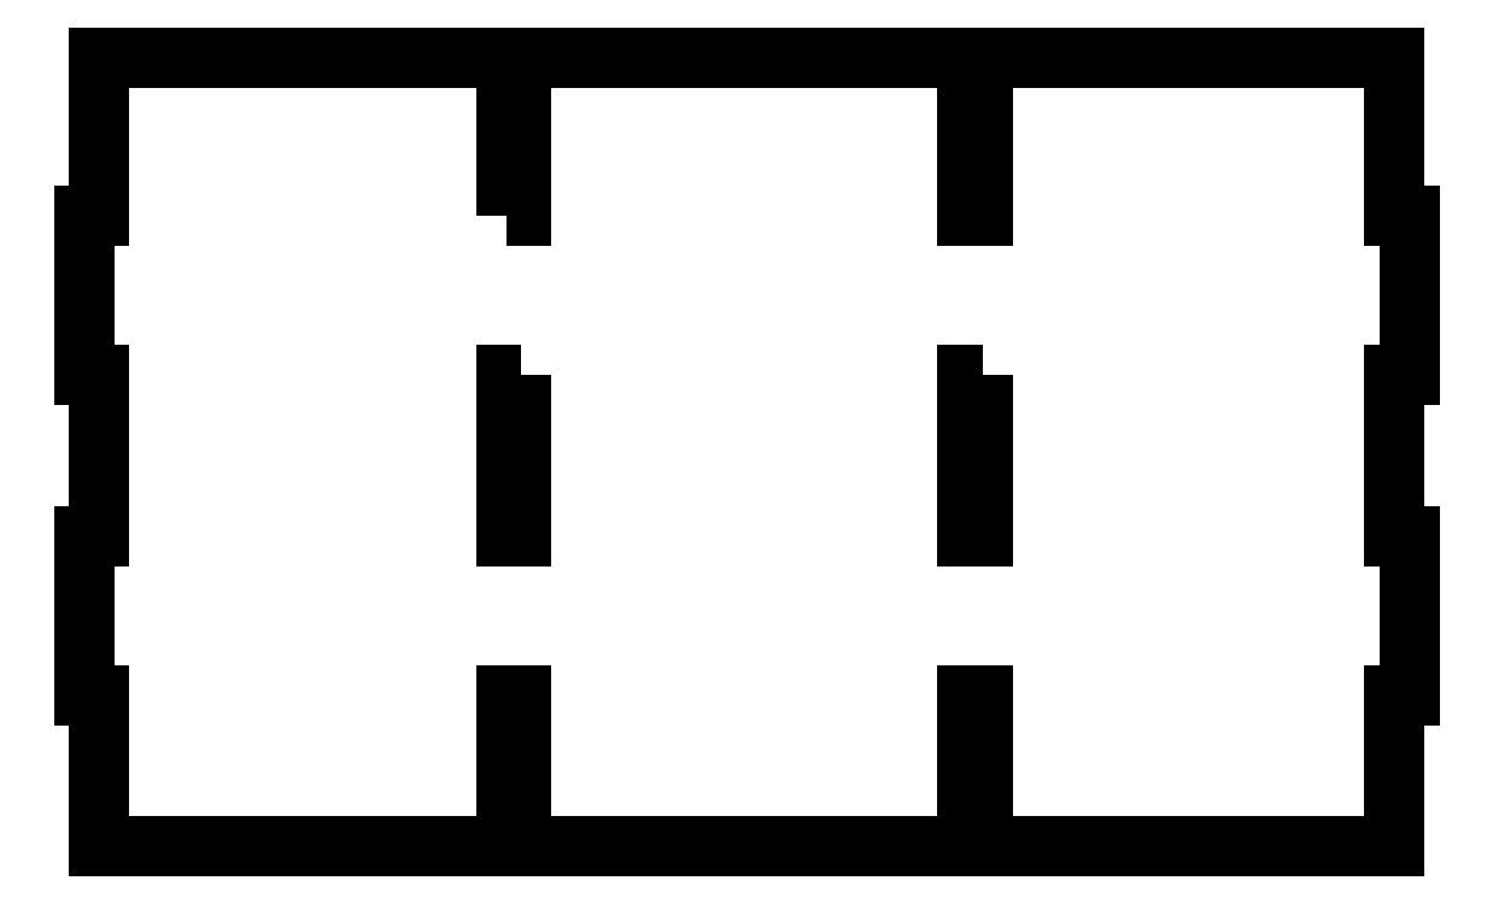
<metadata>
{"format":"dxf","ext":"dxf","renderer":"ezdxf+matplotlib","layout":"modelspace","background":"white","min_lineweight":24,"dpi":150}
</metadata>
<code>
0
SECTION
2
ENTITIES
0
LWPOLYLINE
8
0
90
36
70
1
43
0
10
86
20
115.7
10
86
20
147.7
10
4
20
147.7
10
4
20
115.7
10
1
20
115.7
10
1
20
83.69
10
4
20
83.69
10
4
20
51.1
10
1
20
51.1
10
1
20
19.1
10
4
20
19.1
10
4
20
-11.39
10
86
20
-11.39
10
86
20
19.1
10
89
20
19.1
10
89
20
-11.39
10
179
20
-11.39
10
179
20
19.1
10
182
20
19.1
10
182
20
-11.39
10
265
20
-11.39
10
265
20
19.1
10
268
20
19.1
10
268
20
51.1
10
265
20
51.1
10
265
20
83.69
10
268
20
83.69
10
268
20
115.7
10
265
20
115.7
10
265
20
147.7
10
182
20
147.7
10
182
20
115.7
10
179
20
115.7
10
179
20
147.7
10
89
20
147.7
10
89
20
115.7
0
LWPOLYLINE
8
0
90
4
70
1
43
0
10
182
20
83.69
10
182
20
51.1
10
179
20
51.1
10
179
20
83.69
0
LWPOLYLINE
8
0
90
4
70
1
43
0
10
89
20
83.69
10
89
20
51.1
10
86
20
51.1
10
86
20
83.69
0
ENDSEC
0
EOF

</code>
